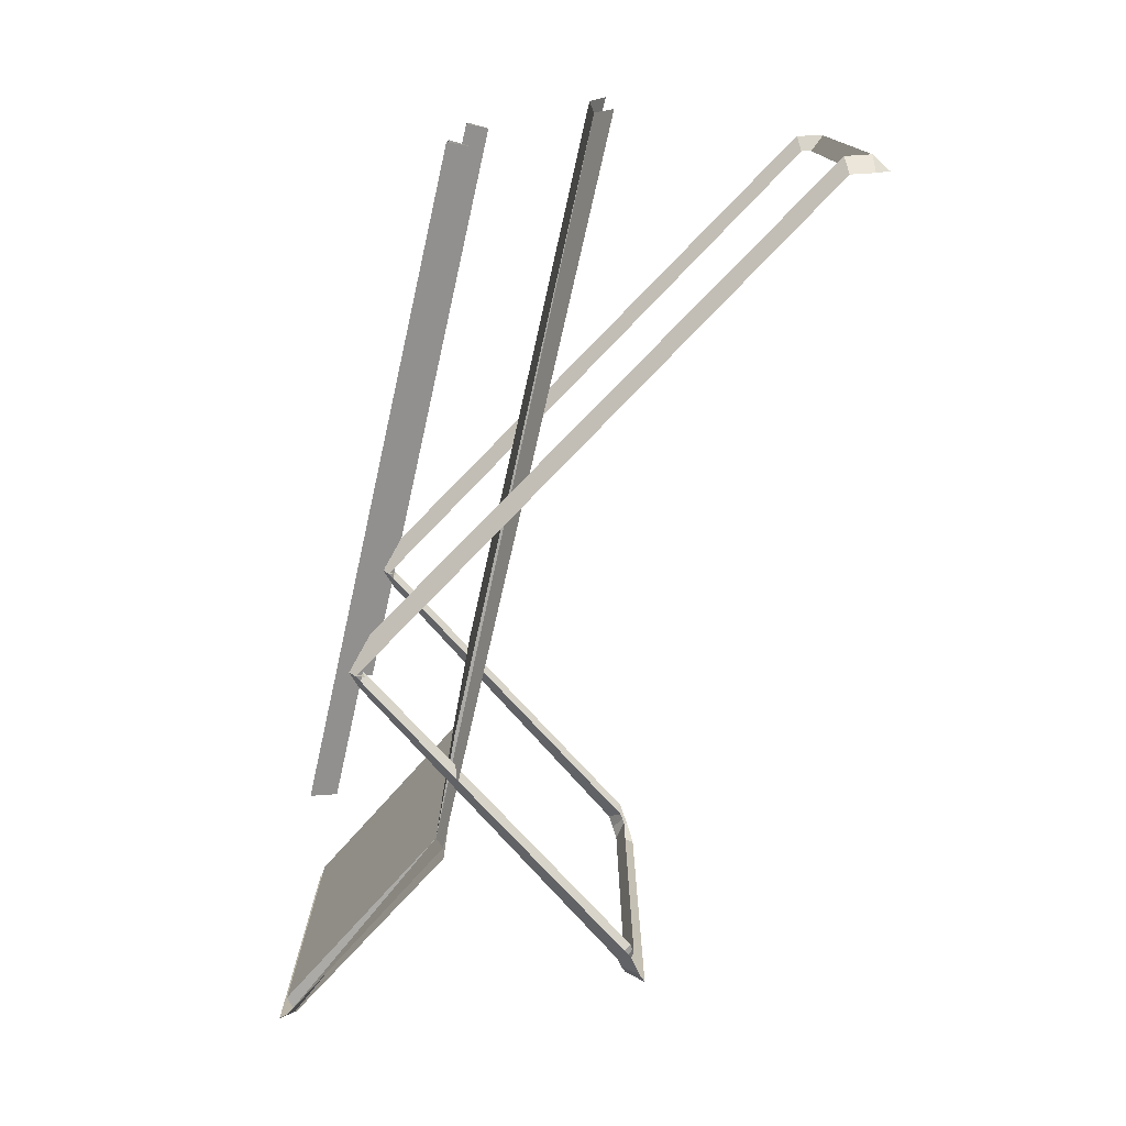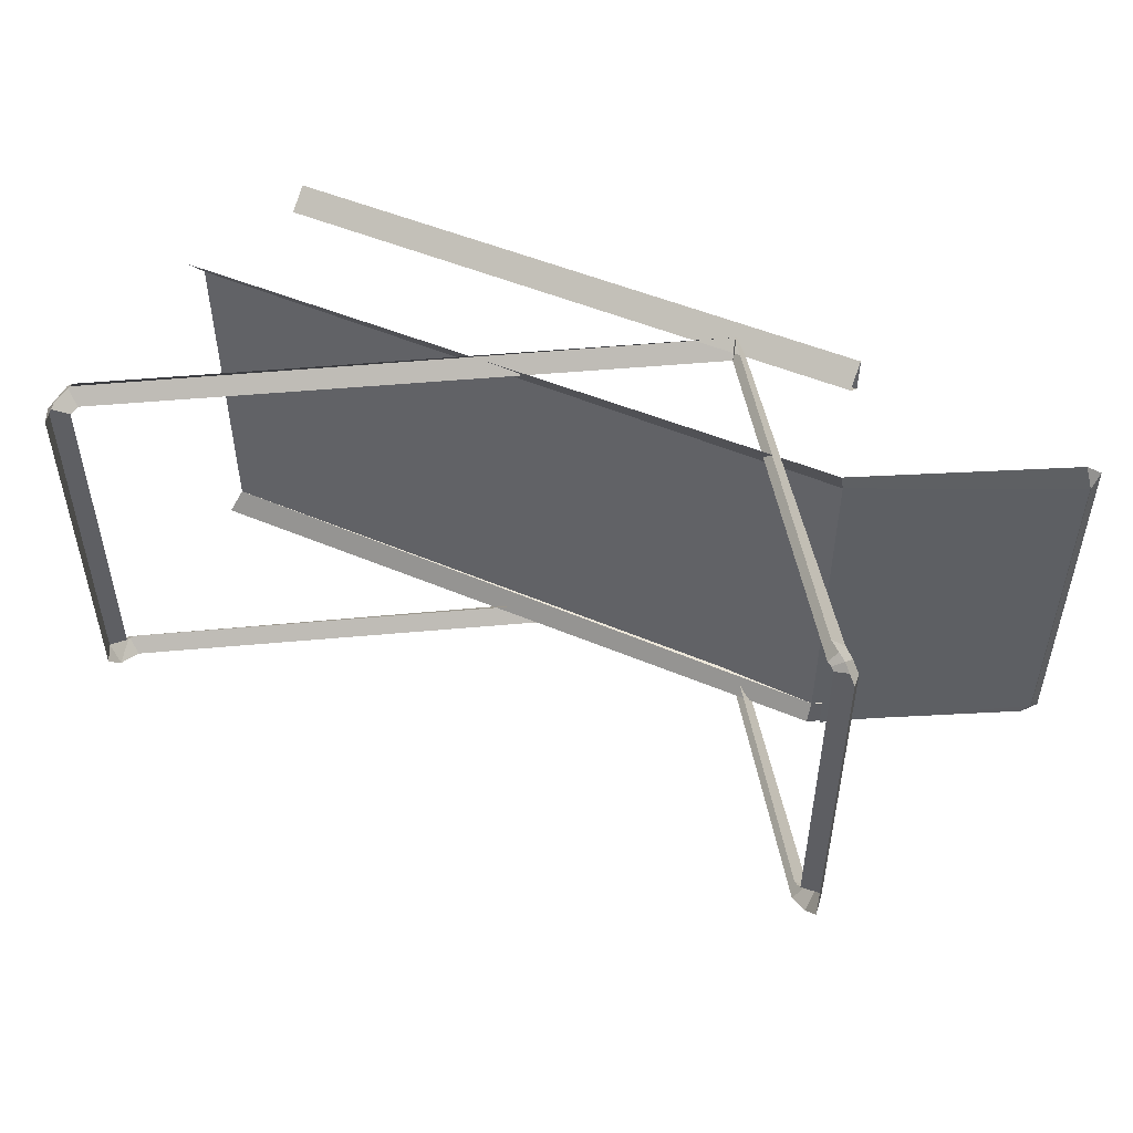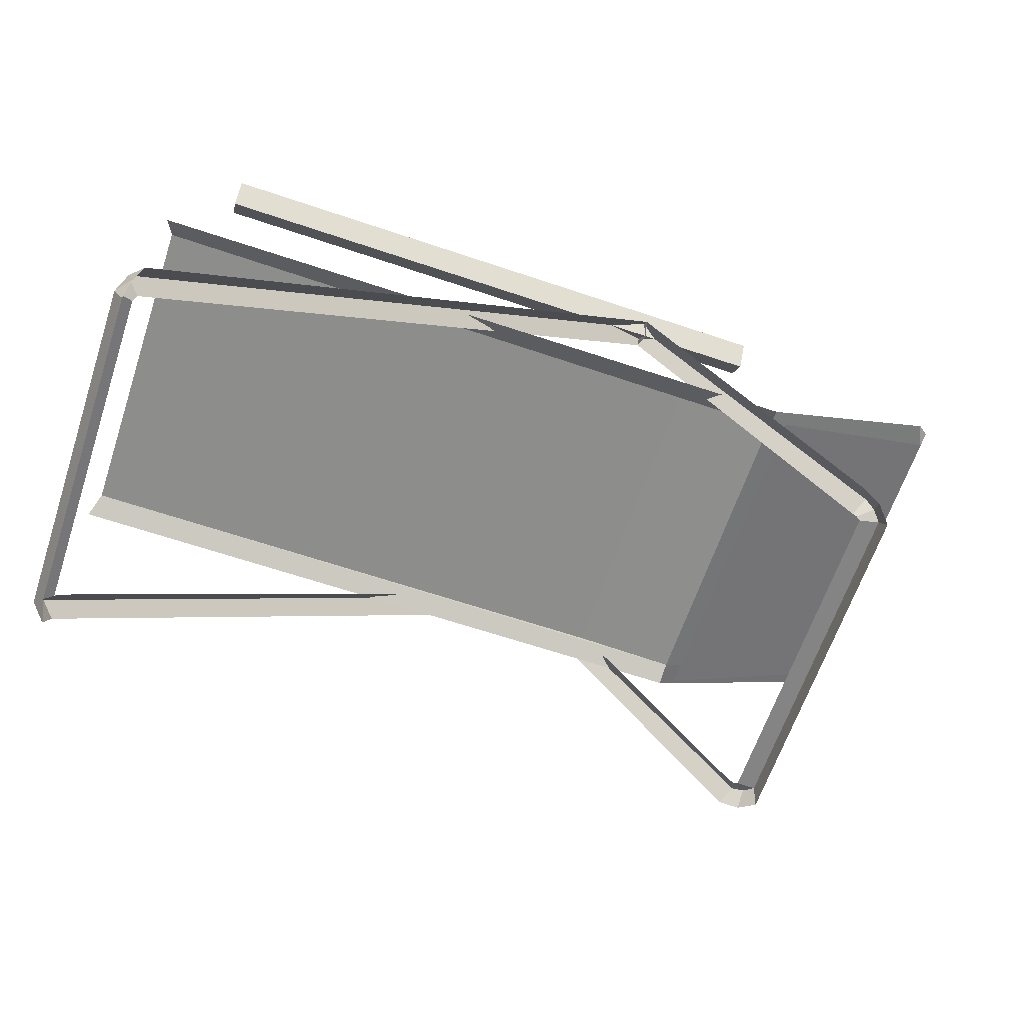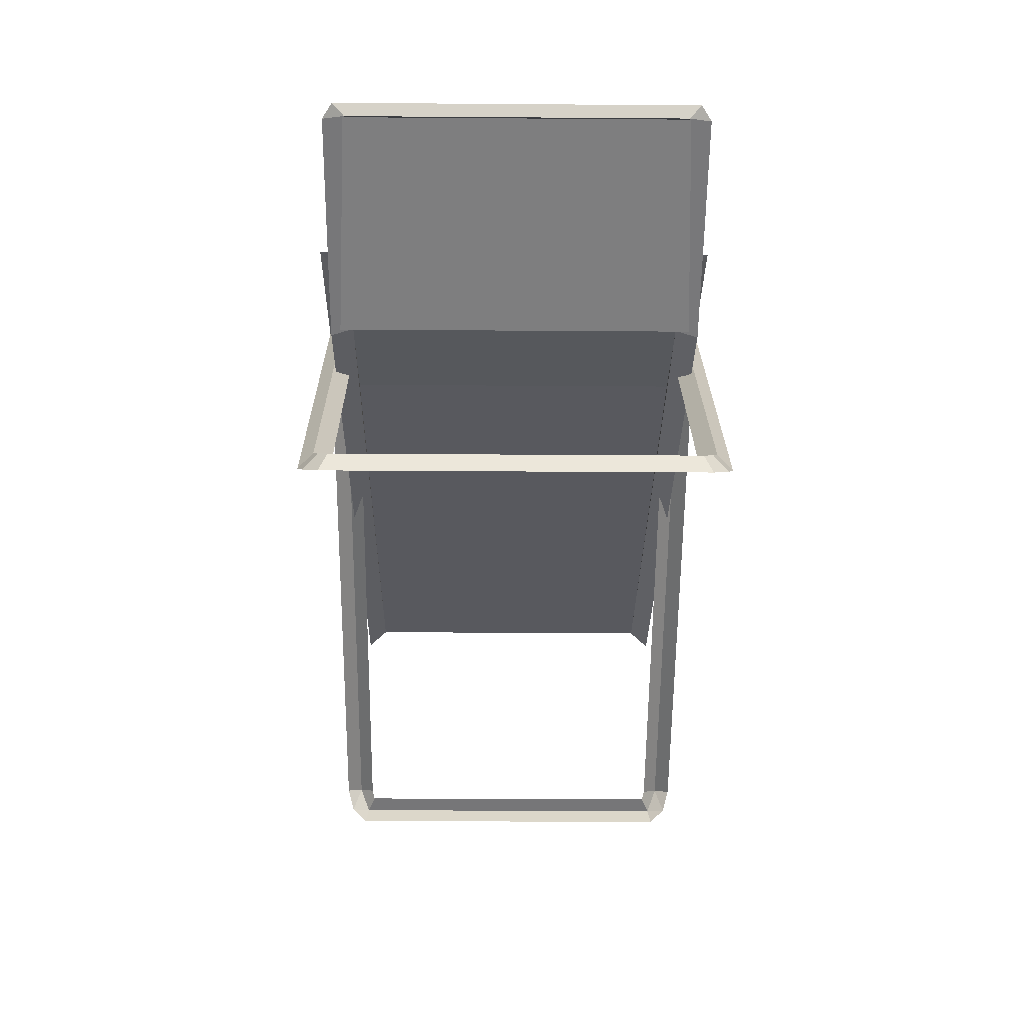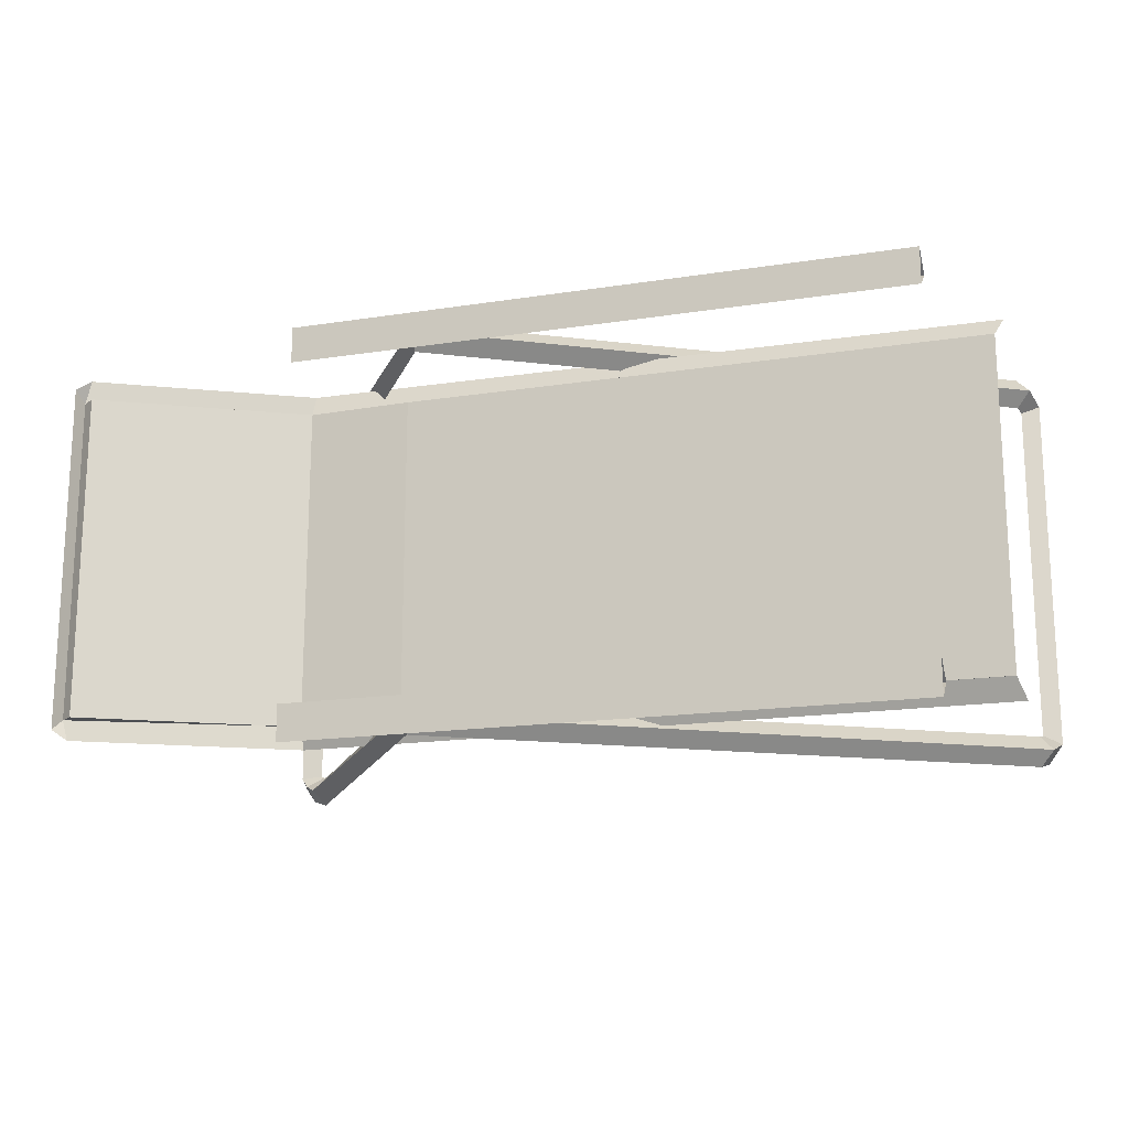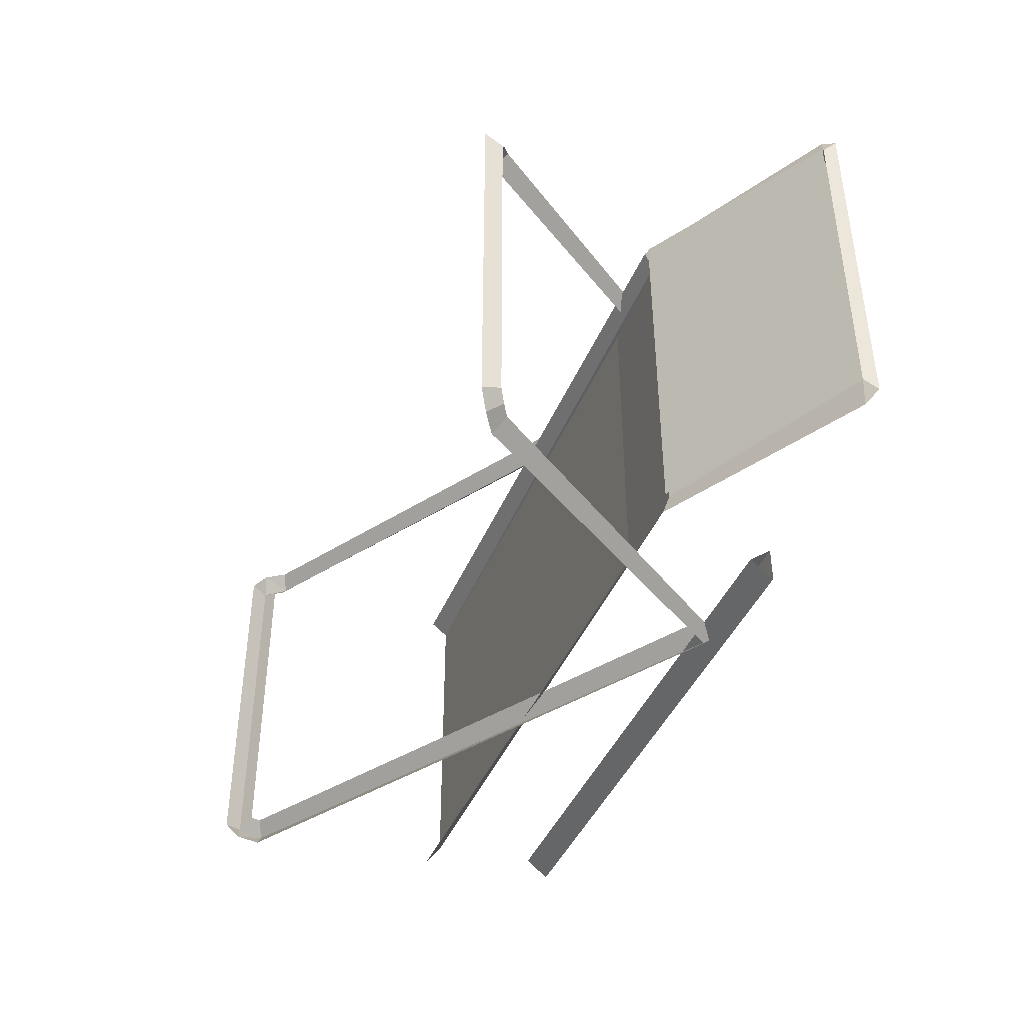
<metadata>
{"format":"obj","ext":"obj","renderer":"f3d","projection":"perspective","resolution":1024,"background":"white","views":[{"elev":-75.8,"azim":-102.7,"up":"+Z"},{"elev":49.0,"azim":25.5,"up":"+Z"},{"elev":-64.5,"azim":-18.7,"up":"+Y"},{"elev":-30.3,"azim":89.4,"up":"+Y"},{"elev":-16.8,"azim":-162.5,"up":"+Z"},{"elev":-41.0,"azim":69.4,"up":"+Z"}]}
</metadata>
<code>
o Cube.001_Cube.035
v 0.073 0.4433 0.5
v -0.2531 0.456 0.5
v -0.561 0.456 0.5
v -0.8577 0.456 0.5
v -1.154 0.456 0.5
v -1.451 0.456 0.5
v -1.748 0.456 0.5
v -2.045 0.456 0.5
v -2.083 -0.2139 0.5738
v -0.4029 0.8188 0.5738
v -0.3983 0.7648 0.5274
v -2.041 -0.2341 0.5274
v -2.041 -0.2341 0.6203
v -0.3983 0.7648 0.6203
v -0.3873 0.74 0.5738
v -2.06 -0.304 0.6
v -2.103 -0.2904 0.5438
v -2.071 -0.3471 -0.5519
v -2.071 -0.3471 0.5519
v -2.103 -0.2904 -0.5438
v 0.2624 -0.1821 0.5274
v 0.2951 -0.1492 0.5738
v 0.2624 -0.1821 0.6203
v 0.3256 -0.1698 0.5579
v 0.3169 -0.2189 0.5999
v 0.3594 -0.2475 0.5519
v 0.3513 -0.1871 0.5275
v 0.3594 -0.2475 -0
v 0.3513 -0.1871 -0
v 0.276 -0.1913 0.5263
v 0.2873 -0.1989 0.5193
v 0.2873 -0.1989 -0
v -1.89 0.7492 0.5738
v -1.89 0.8194 0.5184
v -0.02596 0.8194 0.5184
v -0.02596 0.7492 0.5738
v -0.02596 0.8194 0.6292
v -1.89 0.8194 0.6292
v 0.706 0.7405 0.5
v 0.6657 0.7716 0.5
v 0.4681 0.6622 0.5
v 0.2706 0.5528 0.5
v -2.049 -0.2631 0.5193
v -2.067 0.4076 0.5608
v 0.07161 0.4192 0.5667
v 0.679 0.7544 0.5667
v 0.719 0.7794 0.536
v 0.7048 0.7375 0.5043
v 0.1157 0.4097 0.5352
v 0.1157 0.4097 0
v 0.7048 0.7375 -0
v 0.073 0.4433 -0.5
v -2.045 0.456 -0.5
v -1.748 0.456 -0.5
v -1.451 0.456 -0.5
v -1.154 0.456 -0.5
v -0.8577 0.456 -0.5
v -0.561 0.456 -0.5
v -0.2531 0.456 -0.5
v -2.083 -0.2139 -0.5738
v -2.041 -0.2341 -0.5274
v -0.3983 0.7648 -0.5274
v -0.4029 0.8188 -0.5738
v -2.041 -0.2341 -0.6203
v -0.3983 0.7648 -0.6203
v -0.3873 0.74 -0.5738
v -2.06 -0.304 -0.6
v 0.2624 -0.1821 -0.5274
v 0.2951 -0.1492 -0.5738
v 0.2624 -0.1821 -0.6203
v 0.3256 -0.1698 -0.5579
v 0.3513 -0.1871 -0.5275
v 0.3594 -0.2475 -0.5519
v 0.3169 -0.2189 -0.5999
v 0.276 -0.1913 -0.5263
v 0.2873 -0.1989 -0.5193
v -1.89 0.7492 -0.5738
v -0.02596 0.7492 -0.5738
v -0.02596 0.8194 -0.5184
v -1.89 0.8194 -0.5184
v -1.89 0.8194 -0.6292
v -0.02596 0.8194 -0.6292
v 0.706 0.7405 -0.5
v 0.6657 0.7716 -0.5
v 0.2706 0.5528 -0.5
v 0.4681 0.6622 -0.5
v -2.049 -0.2631 -0.5193
v 0.07161 0.4192 -0.5667
v -2.067 0.4076 -0.5608
v 0.679 0.7544 -0.5667
v 0.719 0.7794 -0.536
v 0.7048 0.7375 -0.5043
v 0.1157 0.4097 -0.5352
f 1 2 3 4 5 6 7 8
f 9 10 11 12
f 13 14 10 9
f 15 11 10 14
f 16 9 17
f 18 19 17 20
f 21 11 10 22
f 22 10 14 23
f 24 25 26 27
f 27 26 28 29
f 30 24 27 31
f 31 27 29 32
f 21 22 24 30
f 22 23 25 24
f 33 34 35 36
f 36 37 38 33
f 37 35 34 38
f 1 39 40 41 42
f 9 12 43 17
f 19 16 17
f 13 9 16
f 8 44 45 1
f 1 45 46 39
f 39 46 47
f 48 49 50 51
f 52 53 54 55 56 57 58 59
f 60 61 62 63
f 64 60 63 65
f 66 65 63 62
f 67 20 60
f 54 53 8 7
f 68 69 63 62
f 69 70 65 63
f 71 72 73 74
f 72 29 28 73
f 75 76 72 71
f 76 32 29 72
f 68 75 71 69
f 69 71 74 70
f 77 78 79 80
f 78 77 81 82
f 82 81 80 79
f 39 83 84 40
f 52 85 86 84 83
f 60 20 87 61
f 18 20 67
f 64 67 60
f 53 52 88 89
f 52 83 90 88
f 83 91 90
f 83 39 47 91
f 41 40 84 86
f 1 42 85 52
f 42 41 86 85
f 52 59 2 1
f 59 58 3 2
f 92 51 50 93
f 20 17 43 87
f 58 57 4 3
f 57 56 5 4
f 56 55 6 5
f 55 54 7 6

</code>
